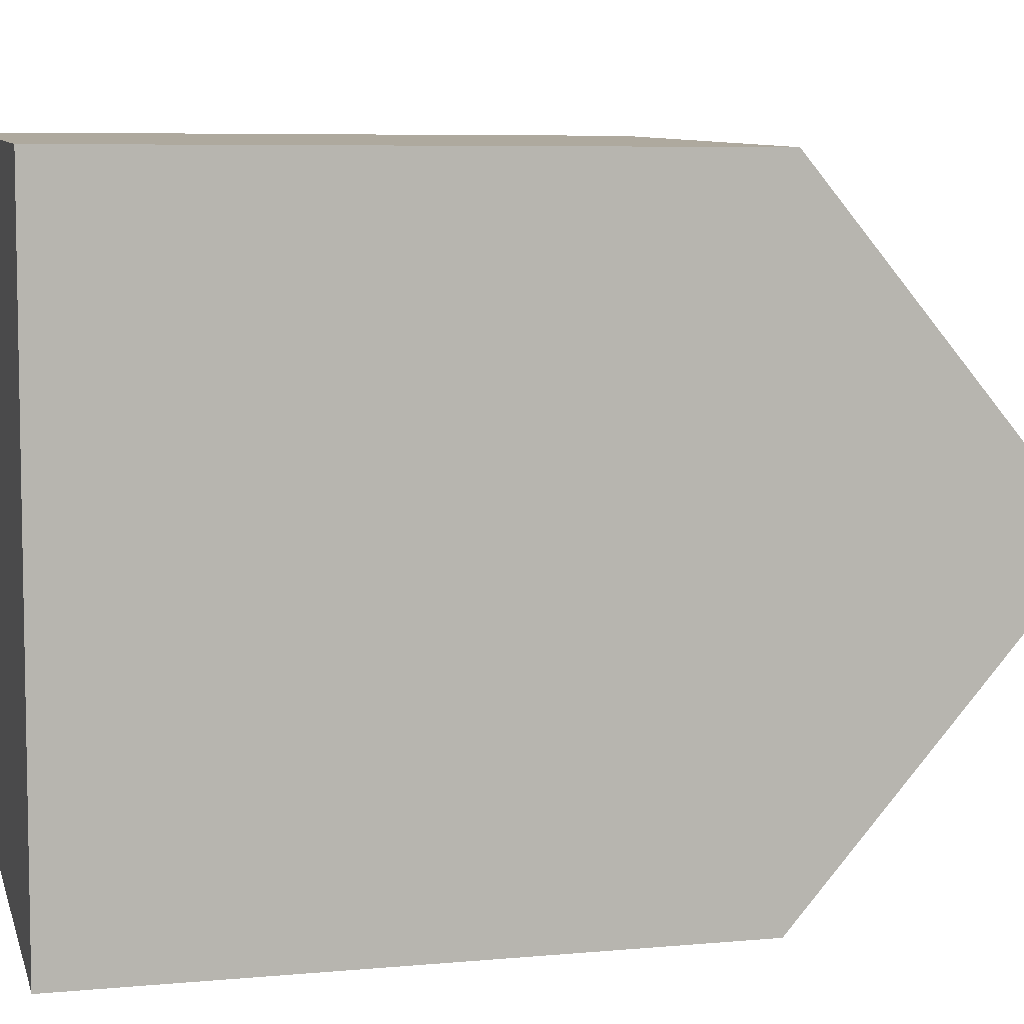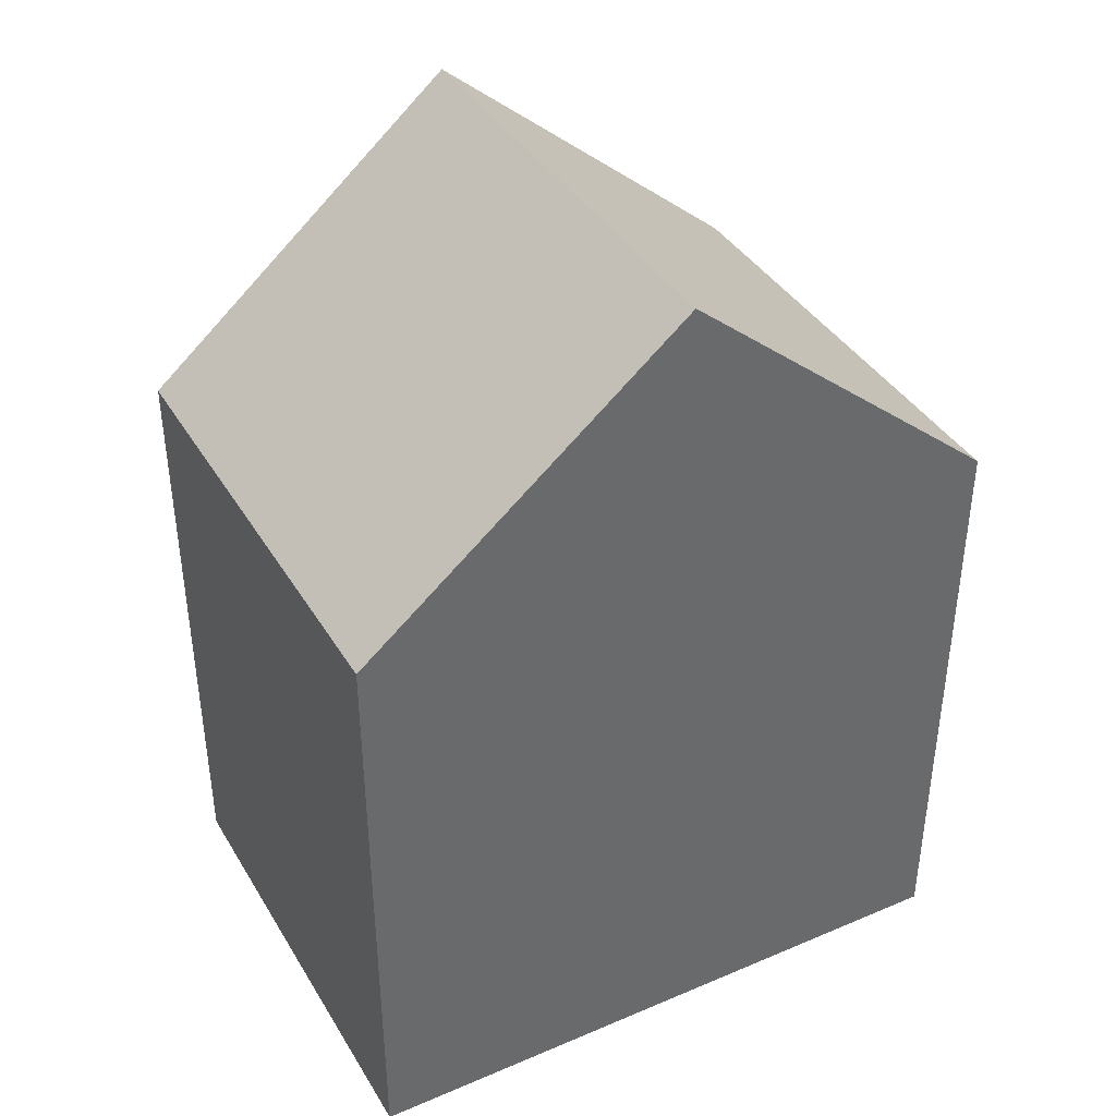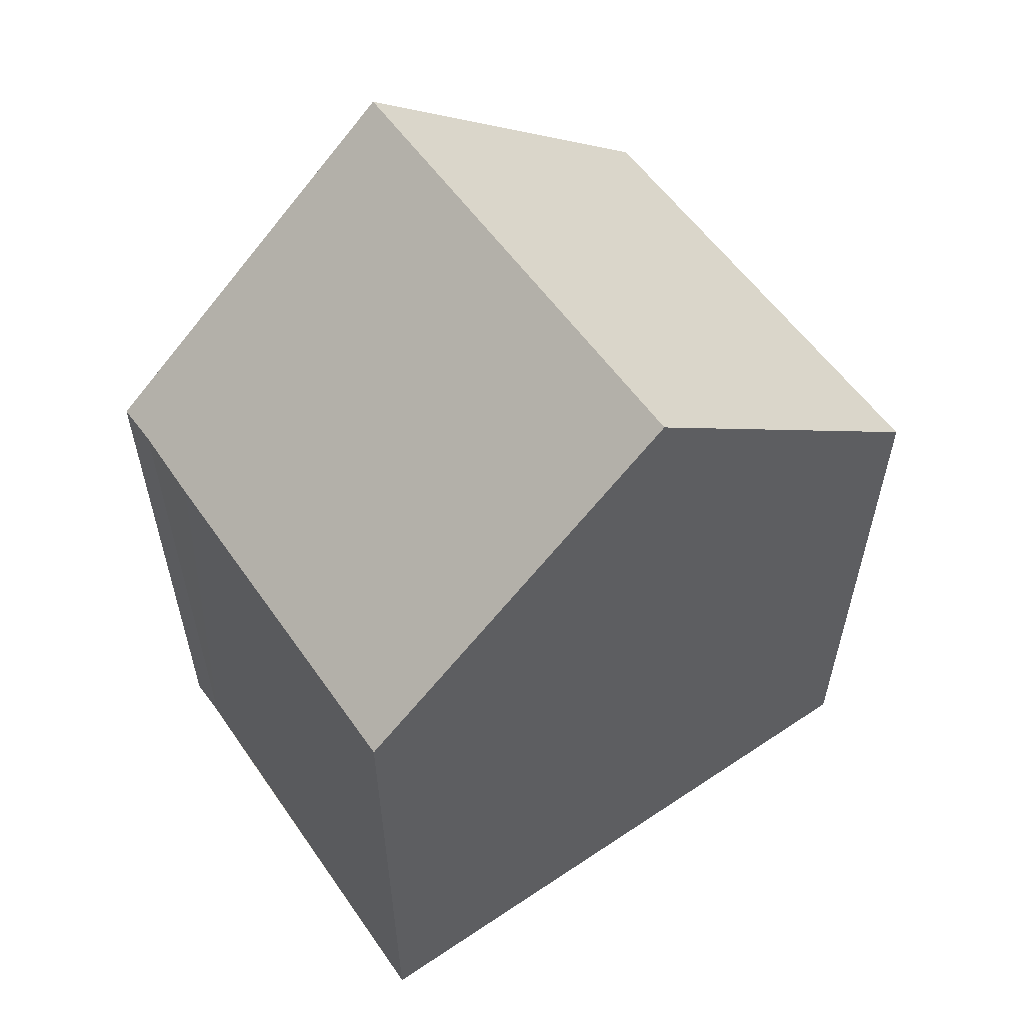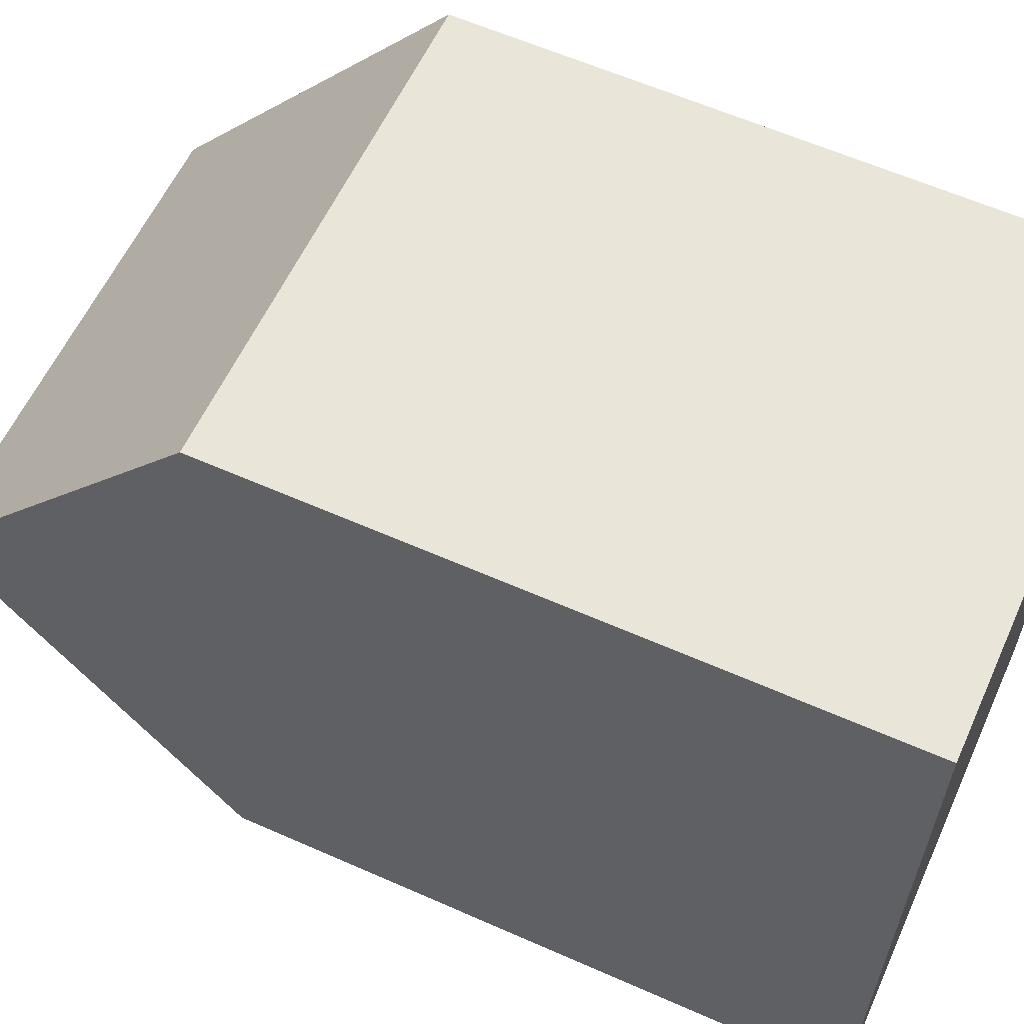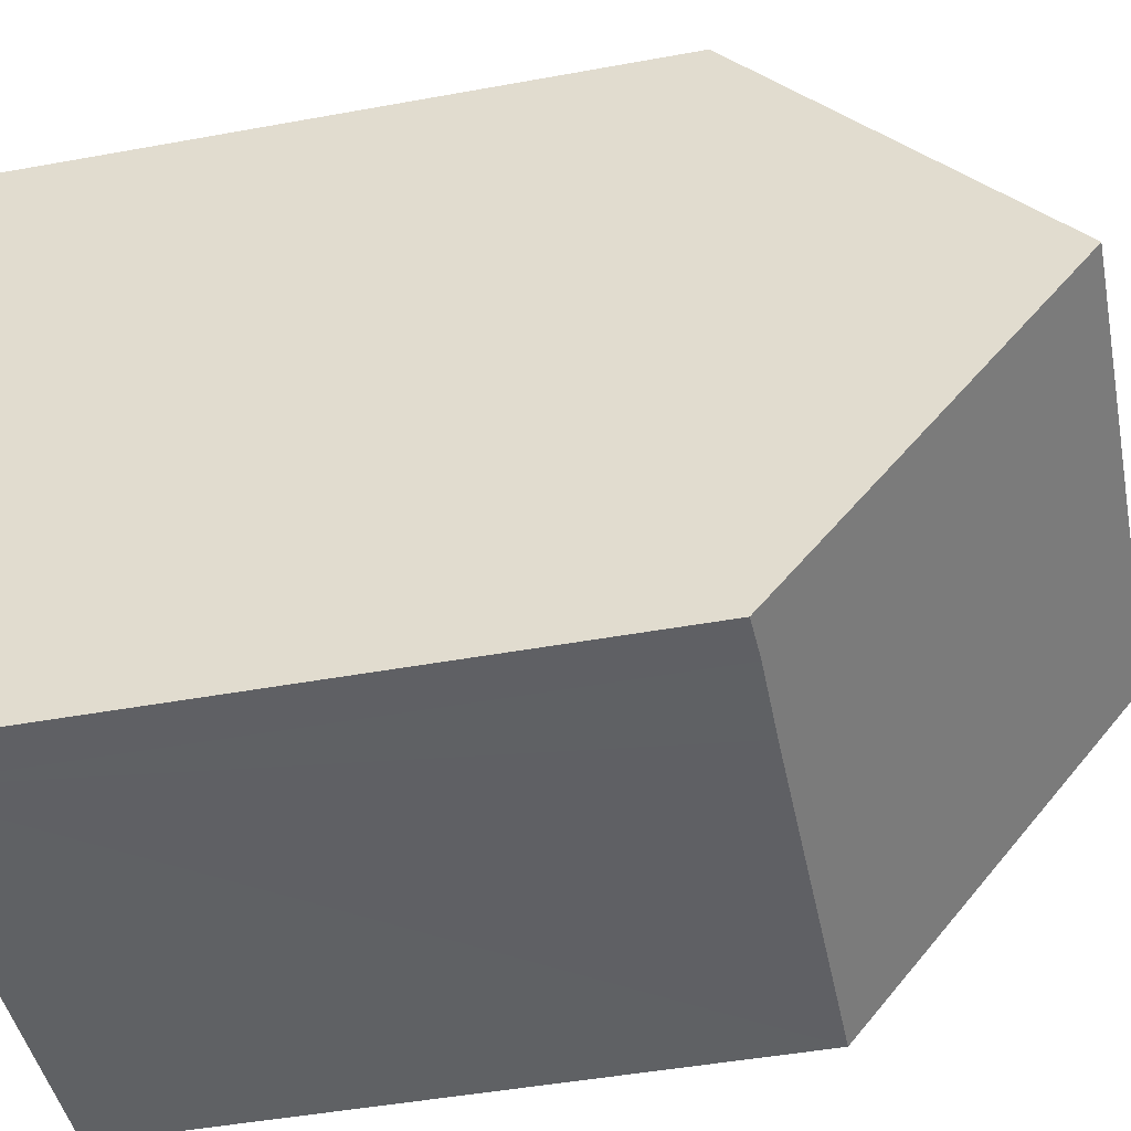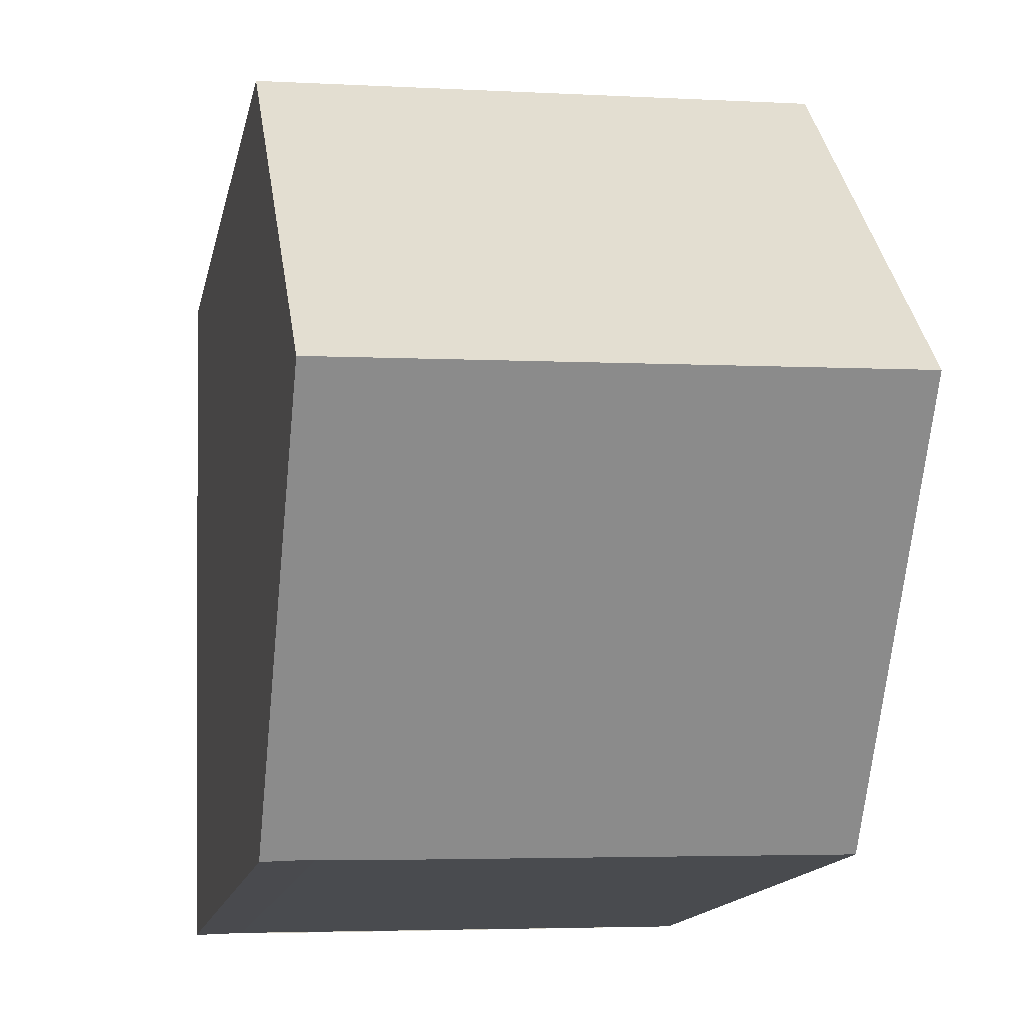
<metadata>
{"format":"obj","ext":"obj","renderer":"f3d","projection":"perspective","resolution":1024,"background":"white","views":[{"elev":6.9,"azim":75.3,"up":"+Z"},{"elev":39.5,"azim":63.8,"up":"+Y"},{"elev":57.3,"azim":-122.6,"up":"+Y"},{"elev":60.8,"azim":-65.7,"up":"+Z"},{"elev":-47.3,"azim":101.6,"up":"+Z"},{"elev":-14.3,"azim":169.0,"up":"+Z"}]}
</metadata>
<code>
v  0.238 17.11 6.264
v  9.64 11.84 12.17
v  9.47 17.11 5.916
v  0.476 11.84 12.52
v  8.444 11.86 -0.279
v  9.3 11.84 -0.334
v  6.927 11.85 -0.243
v  0 11.83 7.244e-16
v  8.444 1.708e-17 -0.279
v  9.3 2.045e-17 -0.334
v  0 0 0
v  6.927 1.488e-17 -0.243
v  0.476 -7.664e-16 12.52
v  0.238 -3.836e-16 6.264
v  9.64 -7.452e-16 12.17
v  9.47 -3.623e-16 5.916
g defaultobject
f 1 2 3
f 2 1 4
f 5 3 6
f 3 5 1
f 1 5 7
f 1 7 8
f 6 9 5
f 9 6 10
f 9 7 5
f 7 9 8
f 8 9 11
f 11 9 12
f 8 4 1
f 4 8 11
f 4 11 13
f 13 11 14
f 13 2 4
f 2 13 15
f 2 6 3
f 6 2 10
f 10 2 16
f 16 2 15
f 14 15 13
f 15 14 11
f 15 11 16
f 16 11 12
f 16 12 9
f 16 9 10

</code>
